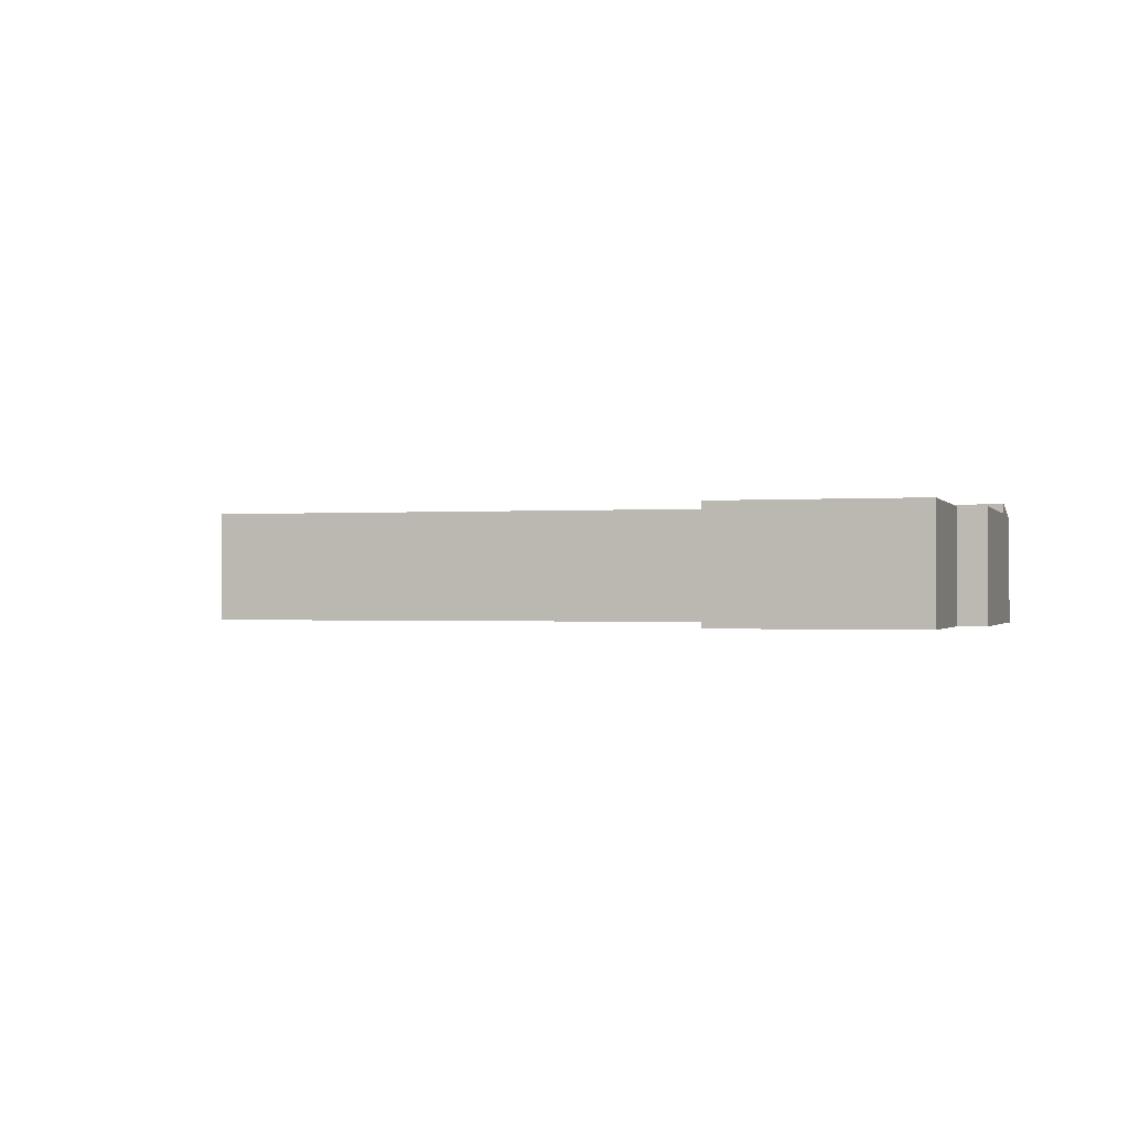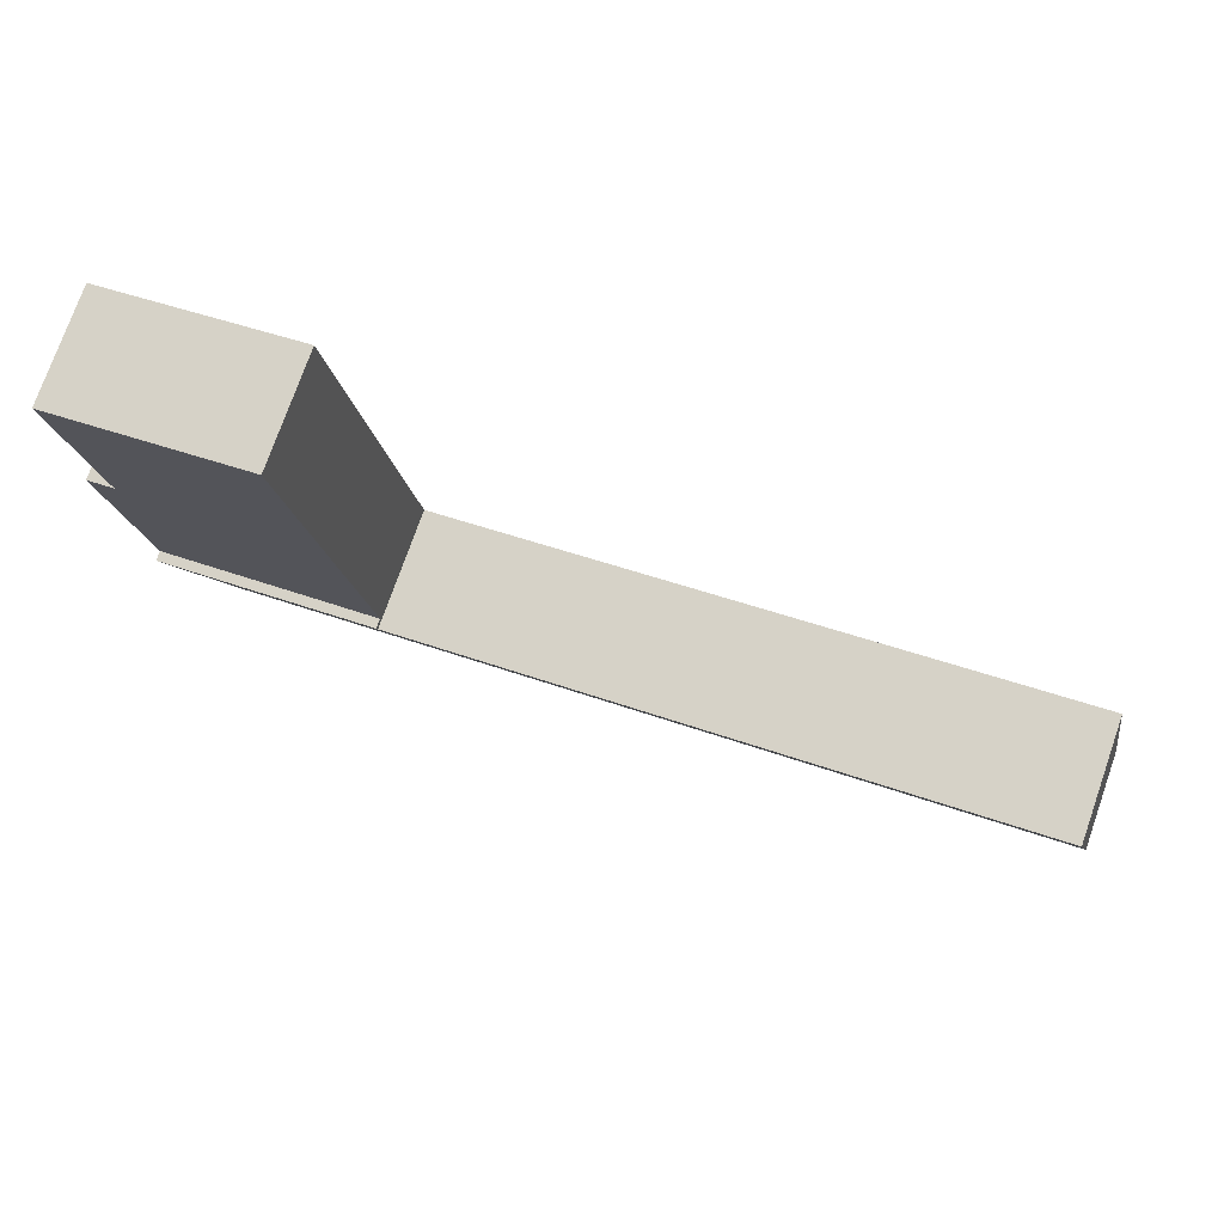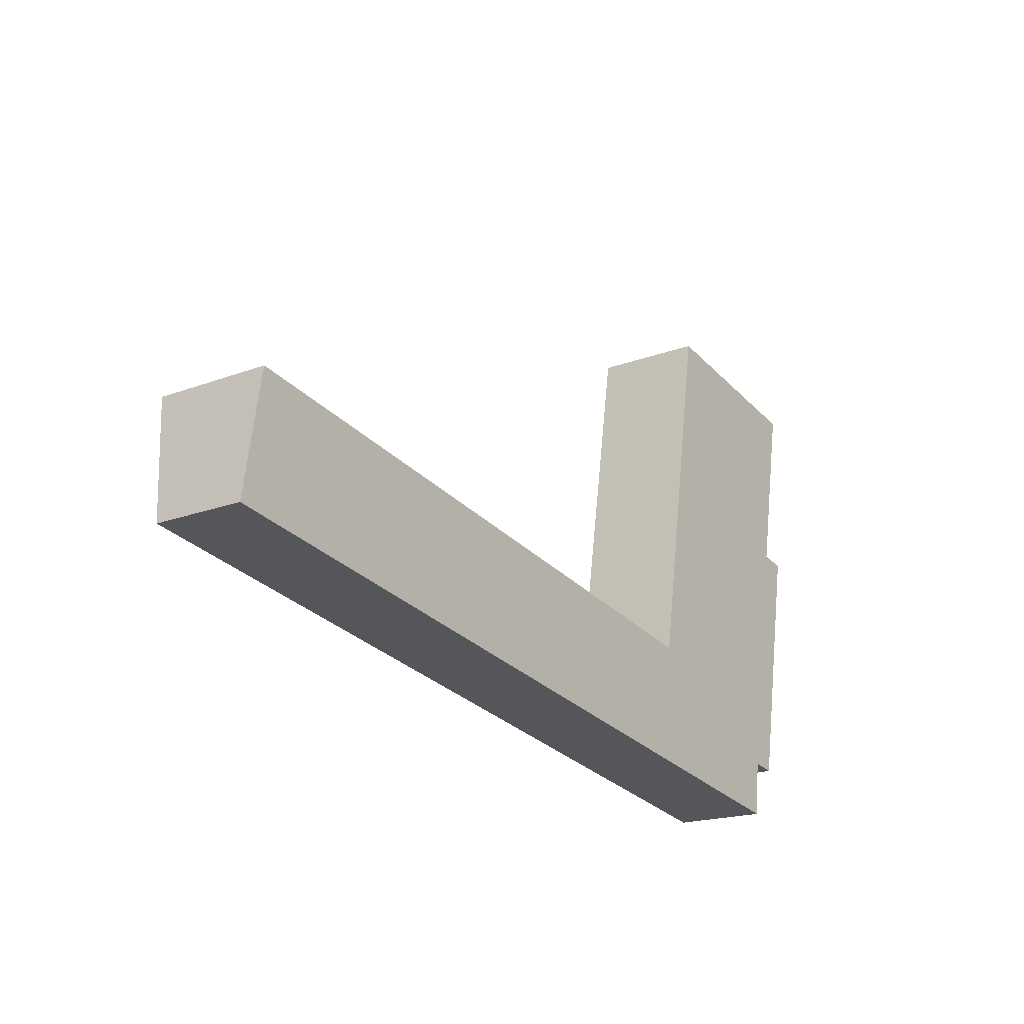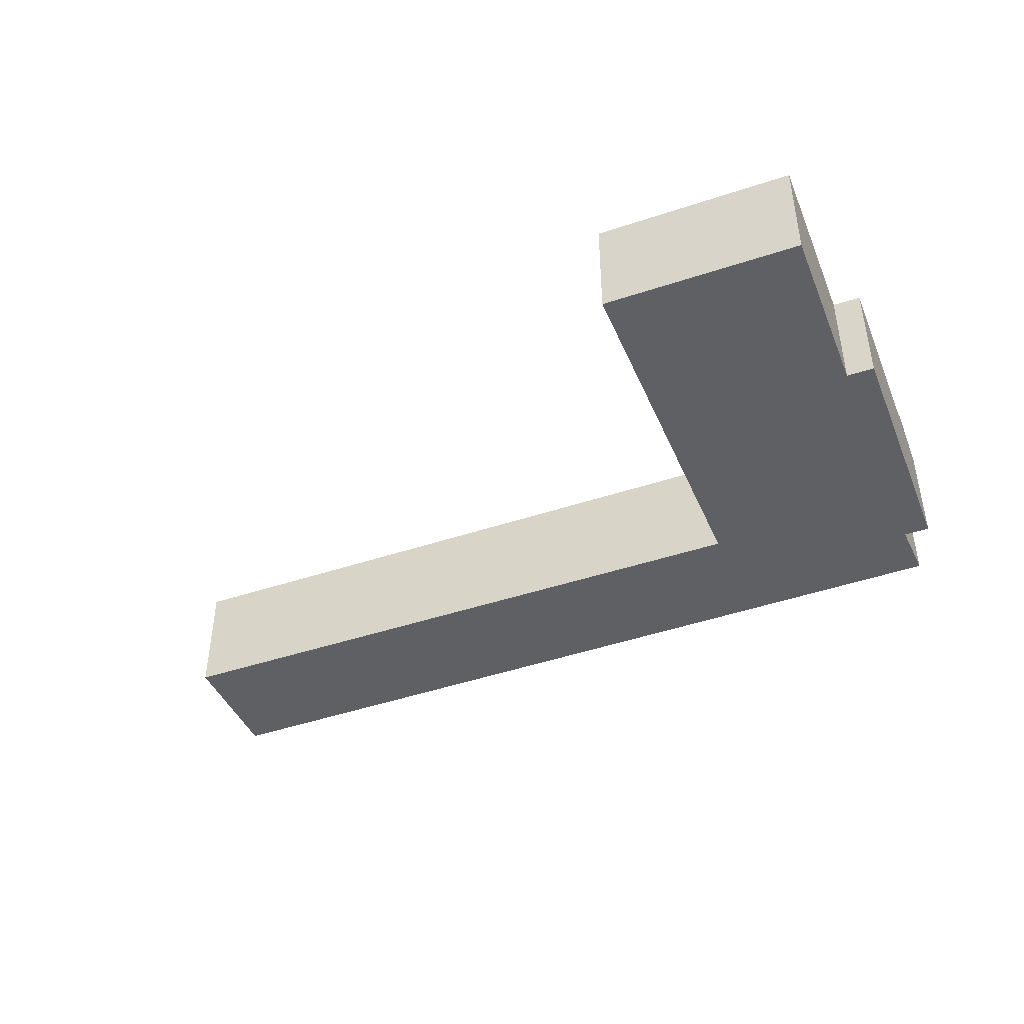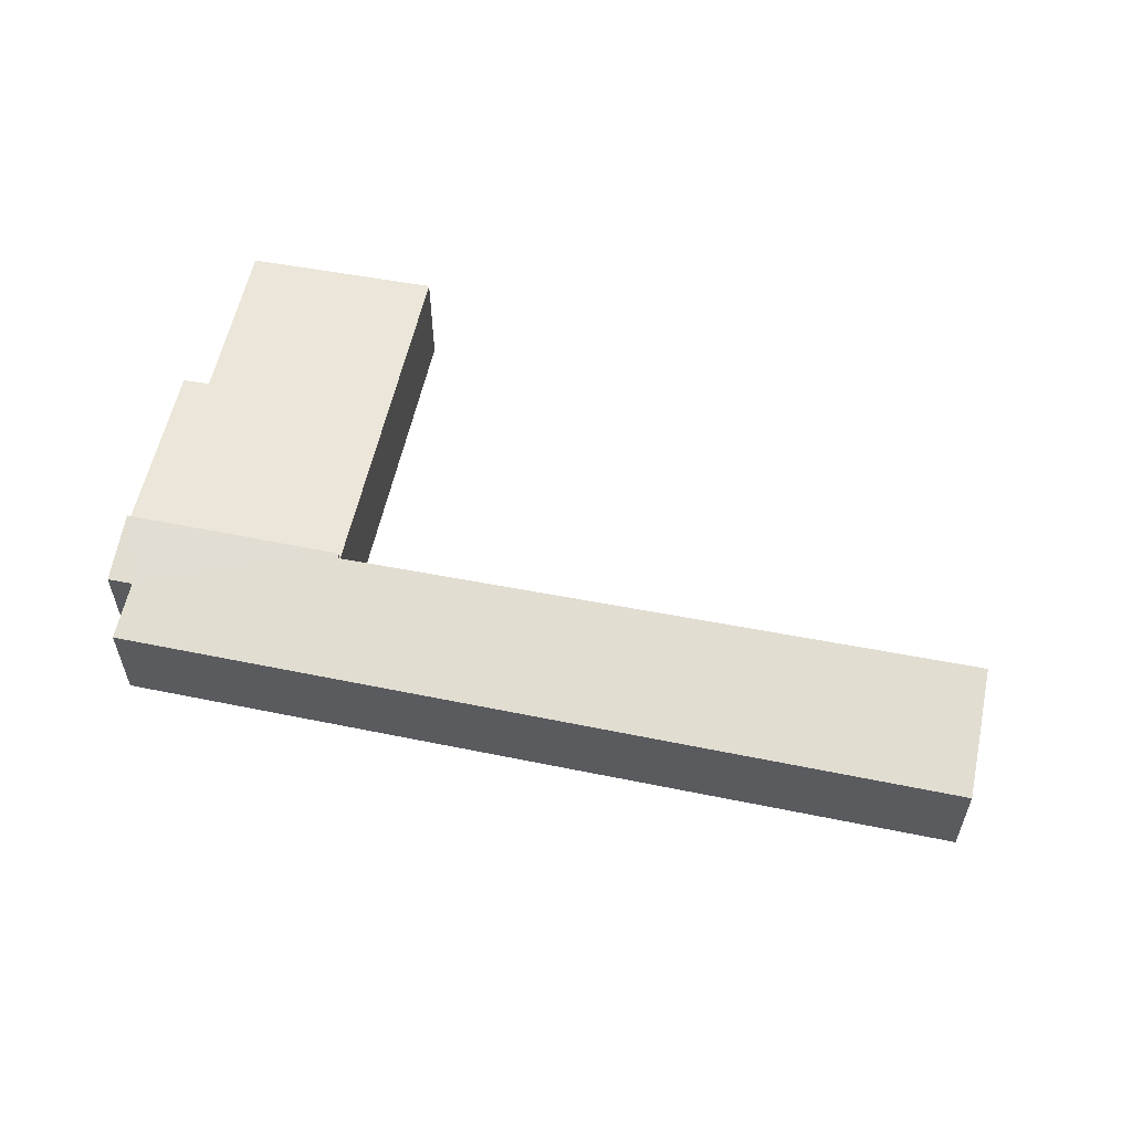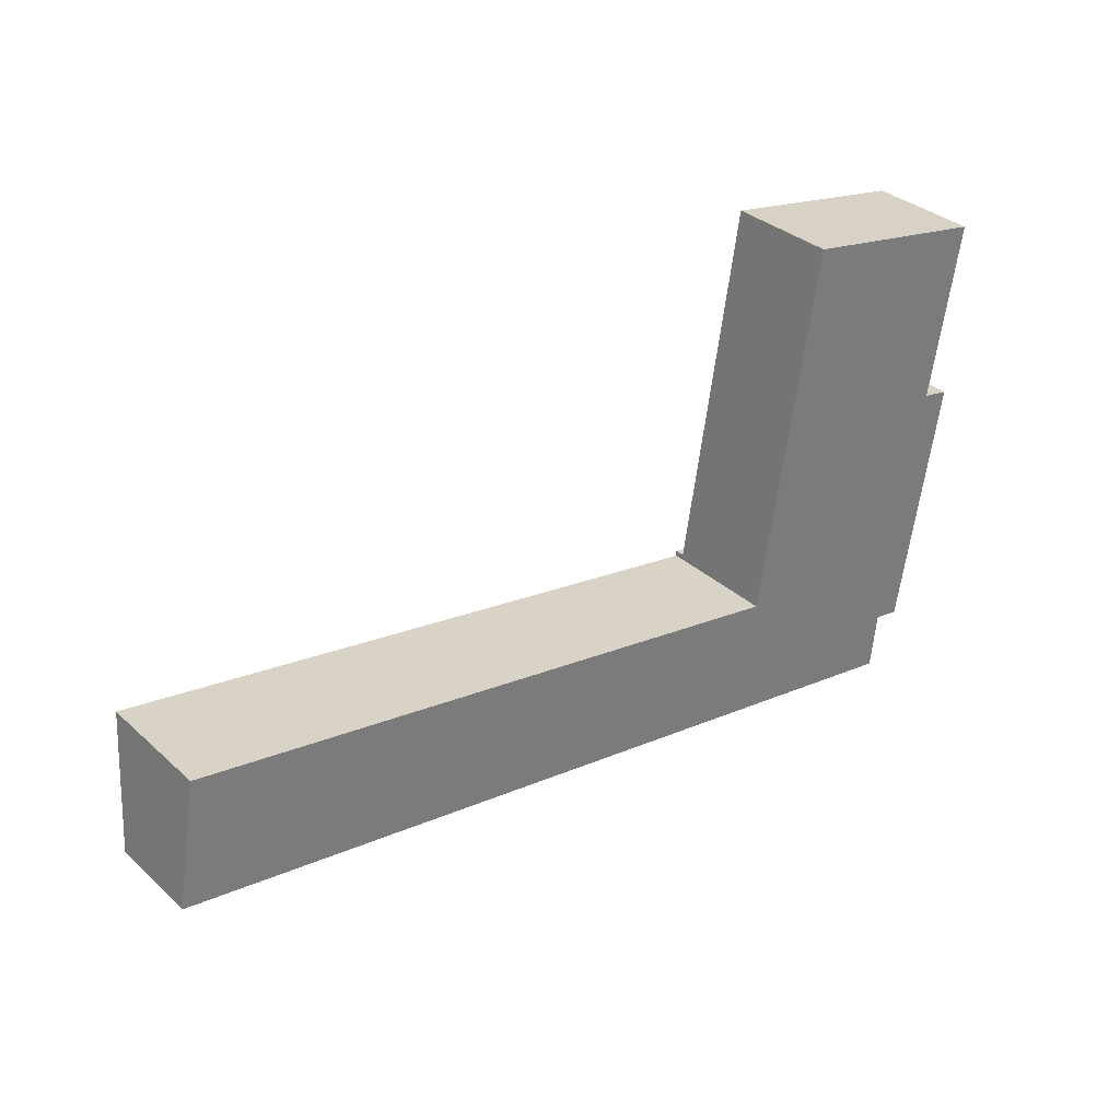
<metadata>
{"format":"obj","ext":"obj","renderer":"f3d","projection":"perspective","resolution":1024,"background":"white","views":[{"elev":-0.8,"azim":26.6,"up":"+Y"},{"elev":75.7,"azim":-160.6,"up":"+Z"},{"elev":-18.7,"azim":-54.1,"up":"+Z"},{"elev":-43.2,"azim":31.4,"up":"+Y"},{"elev":56.6,"azim":-159.0,"up":"+Y"},{"elev":33.4,"azim":-39.3,"up":"+Z"}]}
</metadata>
<code>
v  0.712 4.006 4.205
v  21.28 3.172 -3.353
v  0 3.17 1.941e-16
v  0.719 4.014 4.245
v  4.955 4.006 3.535
v  21.97 3.974 0.683
v  28.04 3.172 -4.418
v  22.11 3.974 0.66
v  22.13 4.006 0.823
v  28.25 3.551 -2.495
v  29.49 4.006 -0.338
v  29.1 3.549 -2.637
v  22.13 -5.039e-17 0.823
v  22.11 -4.041e-17 0.66
v  0 0 0
v  0.712 -2.575e-16 4.205
v  0.719 -2.599e-16 4.245
v  29.49 2.07e-17 -0.338
v  4.955 -2.165e-16 3.535
v  21.97 -4.182e-17 0.683
v  29.1 1.615e-16 -2.637
v  28.25 1.528e-16 -2.495
v  28.04 2.705e-16 -4.418
v  21.28 2.053e-16 -3.353
v  30.23 3.682 3.987
v  29.63 3.682 5.984
v  30.54 3.682 5.817
v  24.11 3.682 13.04
v  30.66 3.682 11.89
v  29.71 3.682 0.938
v  29.49 3.682 -0.338
v  22.13 3.682 0.823
v  30.66 -7.279e-16 11.89
v  29.63 -3.664e-16 5.984
v  30.54 -3.562e-16 5.817
v  30.23 -2.441e-16 3.987
v  29.71 -5.744e-17 0.938
v  24.11 -7.987e-16 13.04
g defaultobject
f 1 2 3
f 2 1 4
f 2 4 5
f 2 5 6
f 2 6 7
f 7 6 8
f 7 8 9
f 7 9 10
f 10 9 11
f 10 11 12
f 8 13 9
f 13 8 14
f 15 1 3
f 1 15 16
f 1 16 4
f 4 16 17
f 13 11 9
f 11 13 18
f 17 5 4
f 5 17 19
f 5 19 6
f 6 19 20
f 6 20 8
f 8 20 14
f 18 12 11
f 12 18 21
f 22 7 10
f 7 22 23
f 12 22 10
f 22 12 21
f 23 2 7
f 2 23 24
f 2 24 3
f 3 24 15
f 24 16 15
f 16 24 17
f 17 24 19
f 19 24 20
f 20 24 23
f 20 23 14
f 14 23 13
f 13 23 22
f 13 22 18
f 18 22 21
f 25 26 27
f 26 28 29
f 28 26 25
f 28 25 30
f 28 30 31
f 28 31 32
f 33 26 29
f 26 33 34
f 35 25 27
f 25 35 30
f 30 35 36
f 30 36 37
f 30 37 31
f 31 37 18
f 34 27 26
f 27 34 35
f 38 29 28
f 29 38 33
f 18 32 31
f 32 18 13
f 13 28 32
f 28 13 38
f 38 34 33
f 34 36 35
f 36 34 38
f 36 38 13
f 36 13 37
f 37 13 18

</code>
